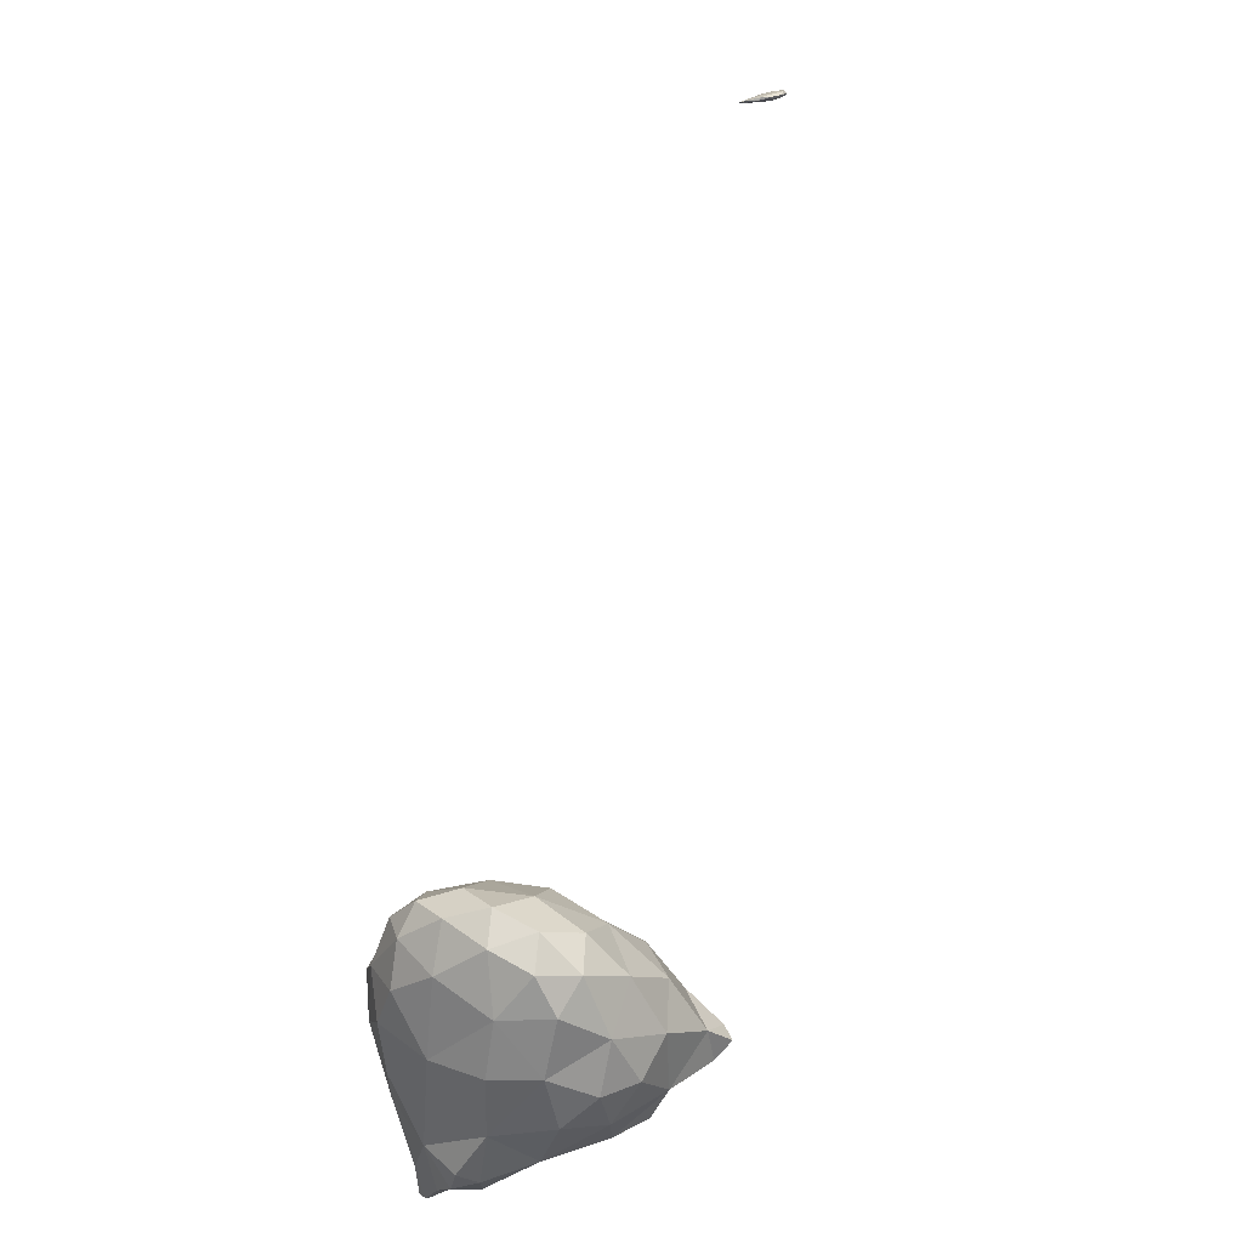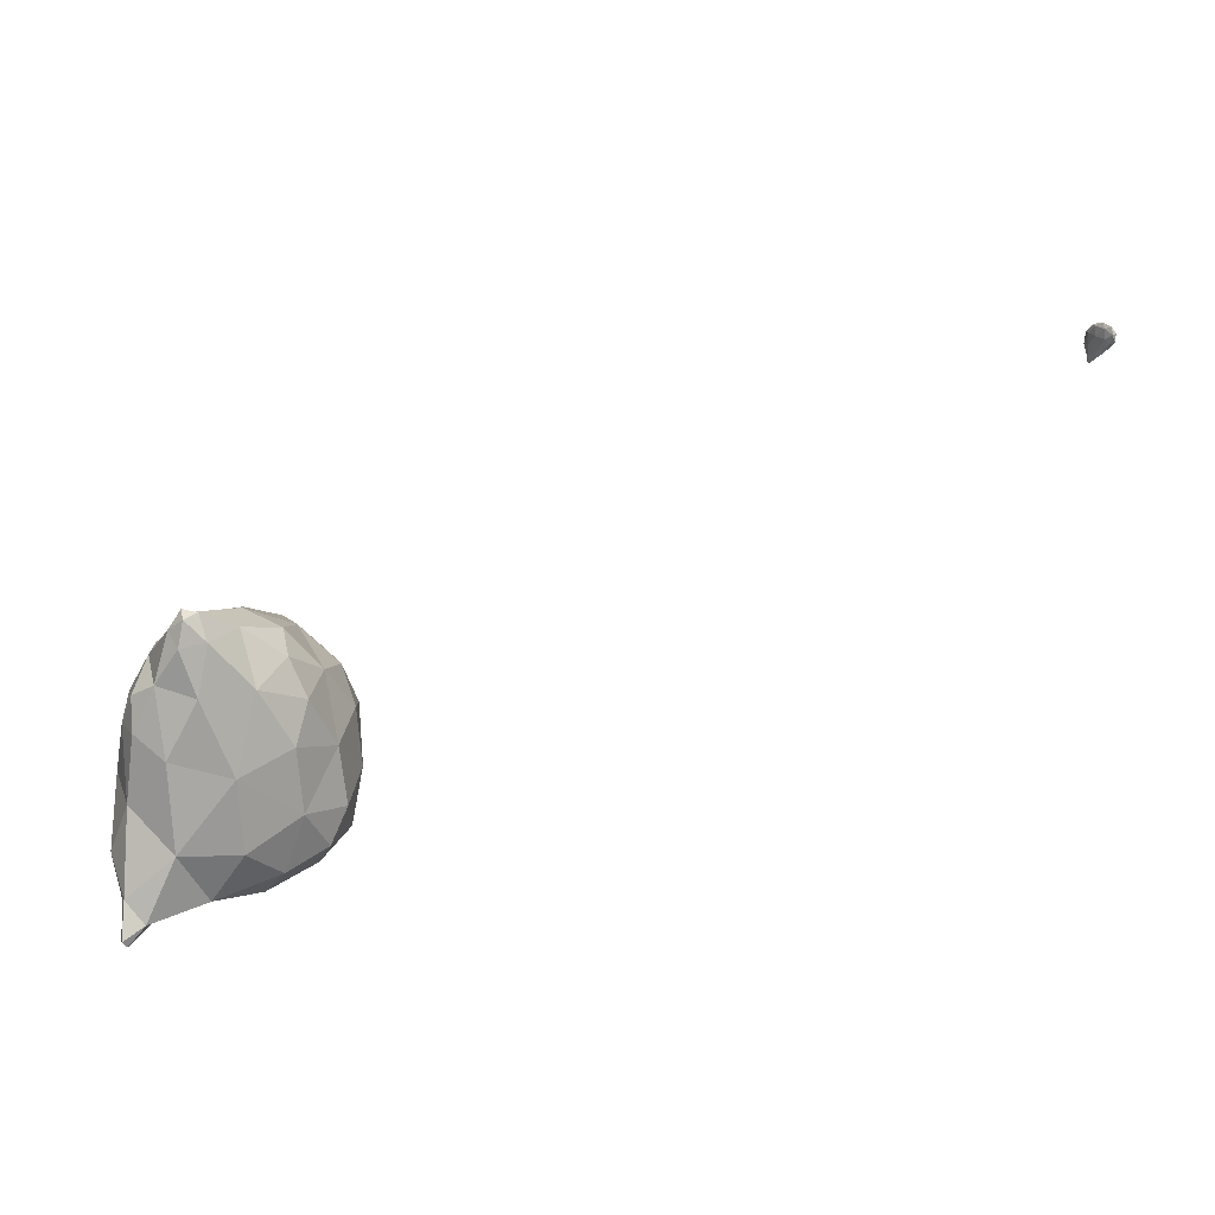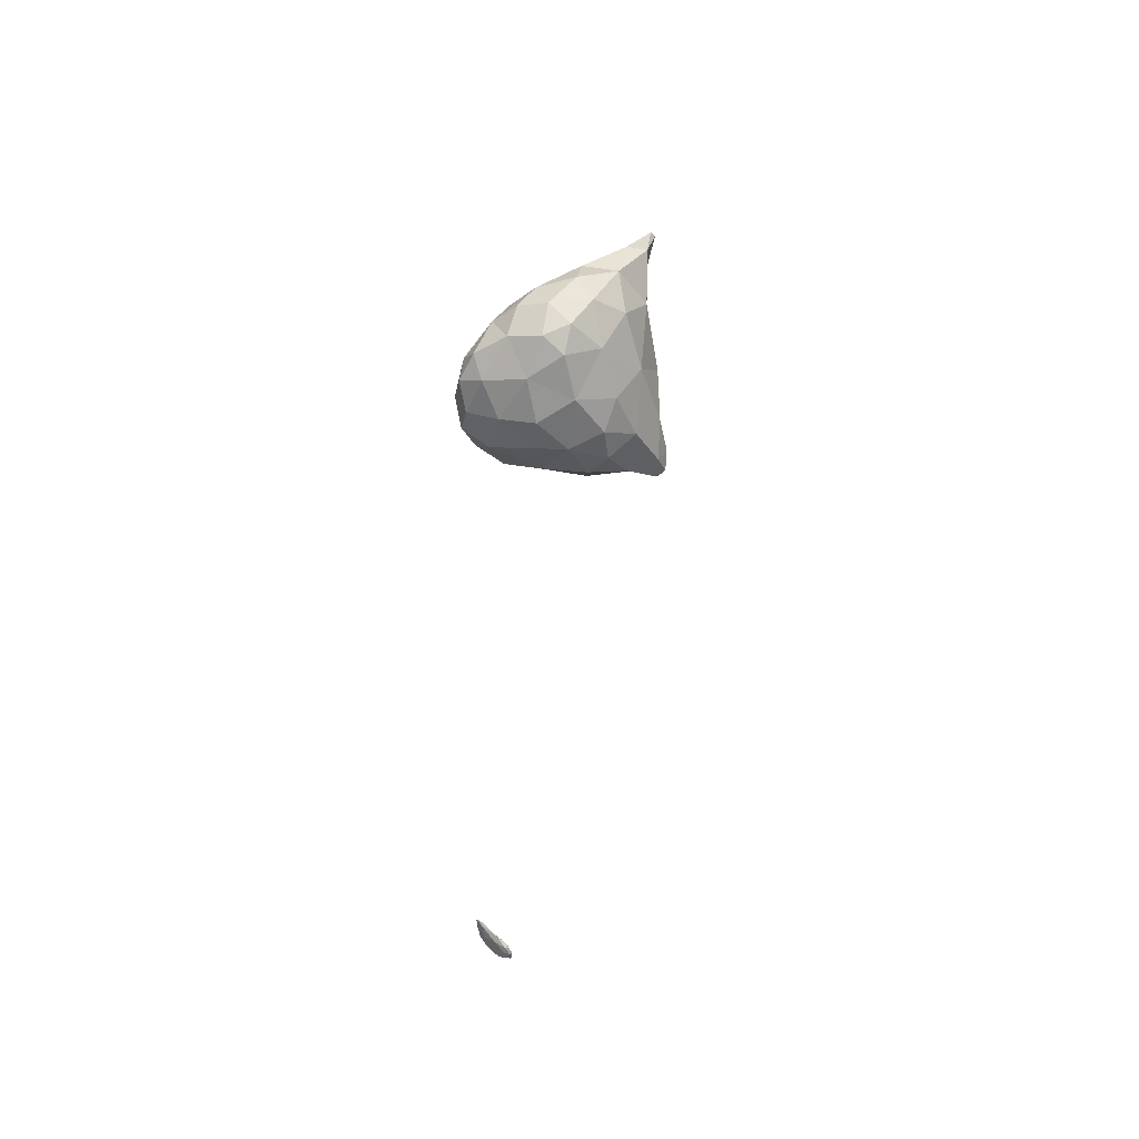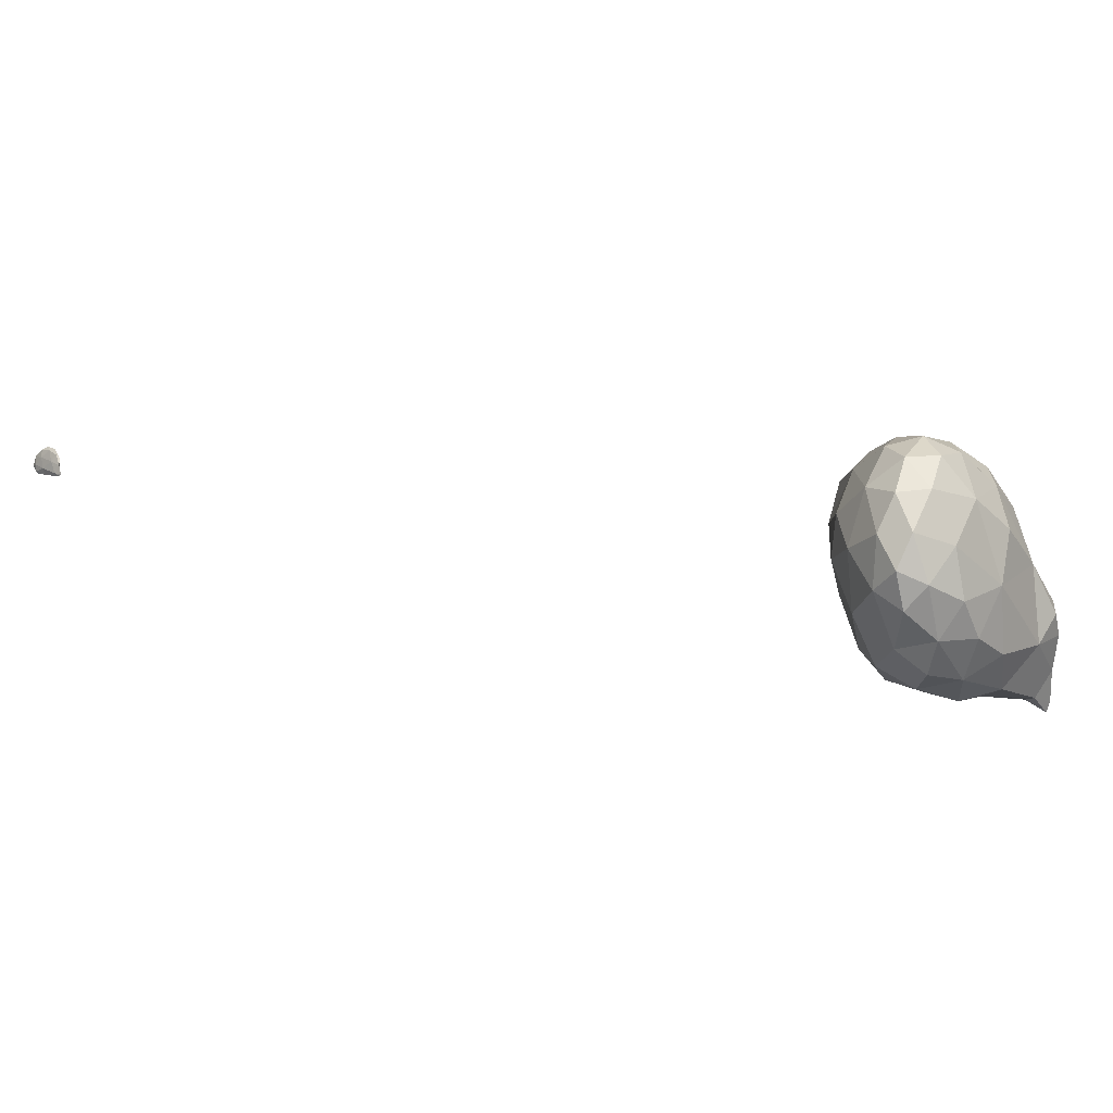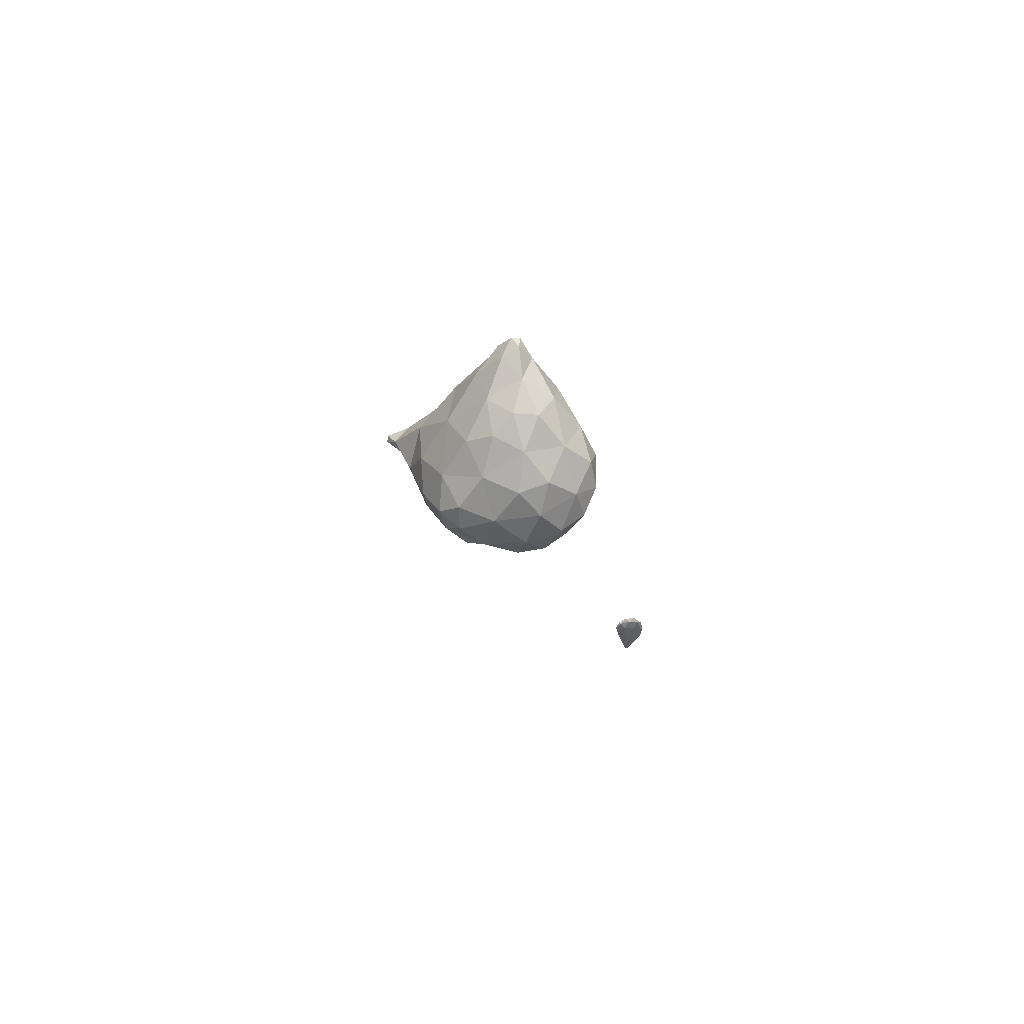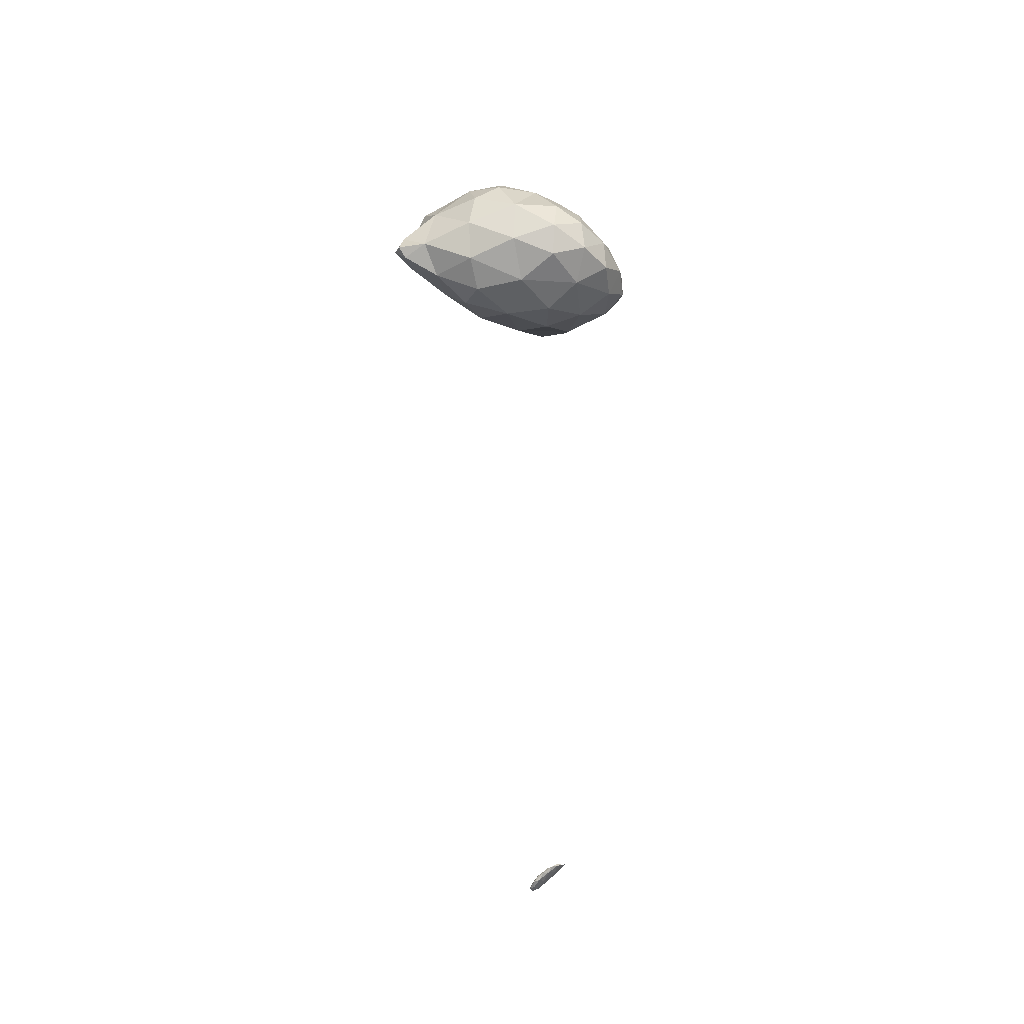
<metadata>
{"format":"obj","ext":"obj","renderer":"f3d","projection":"perspective","resolution":1024,"background":"white","views":[{"elev":67.3,"azim":10.1,"up":"+Y"},{"elev":-56.3,"azim":110.1,"up":"+Y"},{"elev":-51.6,"azim":-61.1,"up":"+Z"},{"elev":49.6,"azim":-93.1,"up":"+Y"},{"elev":-74.5,"azim":69.4,"up":"+Z"},{"elev":-19.3,"azim":138.5,"up":"+Z"}]}
</metadata>
<code>
v 5.758 -34.59 29.69
v 5.756 -34.59 29.69
v 5.756 -34.59 29.69
v 5.754 -34.59 29.69
v 5.755 -34.59 29.69
v 5.758 -34.59 29.69
v 5.755 -34.59 29.69
v 5.754 -34.59 29.69
v 5.756 -34.59 29.69
v 5.756 -34.59 29.69
v 2.005 -27 60.77
v 2.235 -26.72 60.91
v 2.287 -27.06 60.82
v 3.155 -26.24 60.46
v 2.32 -26.65 60.06
v 1.826 -25.92 60.2
v 2.628 -25.5 60.87
v 3.948 -24.74 60.75
v 0.546 -24.21 57.24
v 0.958 -24.21 58.73
v 1.721 -25.56 58.34
v 3.817 -25.79 58.52
v 5.46 -24.83 59.48
v 6.511 -24.88 57.71
v 7.431 -24.28 58.46
v 1.273 -24.58 56.23
v 0.226 -23.04 55.68
v 2.807 -25.28 56.78
v 5.144 -24.76 56.07
v 8.561 -23.89 57.28
v 7.866 -24.24 56.14
v 9.415 -23.76 56.13
v 1.107 -23.64 54.87
v 2.82 -24.13 54.95
v 1.843 -22.9 54.04
v 7.105 -23.45 54.68
v 4.918 -23.67 54.37
v 9.142 -23.45 55.34
v 3.722 -22.39 53.6
v 6.316 -17.92 28.33
v 6.377 -17.79 28.54
v 6.593 -18.11 28.18
v 6.772 -18.01 28.24
v 6.657 -18.18 28
v 6.602 -18.06 28.02
v 6.893 -18.16 27.99
v 6.889 -18.11 27.89
v 2.21 -23.55 60.07
v 3.117 -24.25 60.99
v 3.958 -23.46 60.84
v 0.108 -22.51 57.12
v 0.932 -22.35 58.53
v 5.526 -22.99 60.06
v 7.325 -23.35 58.99
v 8.274 -23.57 58.21
v 8.701 -22.3 57.62
v -0.172 -21.8 55.85
v 9.773 -23.13 56.38
v 10.06 -23.34 55.73
v 10.2 -22.92 55.78
v 0.781 -22.47 54.4
v 0.337 -21.07 54.8
v 5.766 -22.63 53.69
v 7.086 -22.1 53.82
v 8.625 -22.23 54.69
v 9.876 -22.87 55.38
v 1.894 -21.12 53.67
v 3.714 -20.56 53.19
v 5.615 -21.01 53.38
v 5.812 -17.46 28.9
v 6.029 -17.43 28.89
v 5.987 -17.63 28.73
v 6.458 -17.47 28.76
v 6.795 -17.7 28.48
v 7.052 -17.92 28.16
v 7.062 -17.6 28.39
v 6.006 -17.52 28.71
v 6.437 -17.75 28.28
v 7.099 -18.01 27.95
v 7.165 -17.71 28.16
v 6.773 -17.91 27.99
v 7.04 -17.84 27.99
v 3.259 -23.29 60.79
v 0.545 -20.97 57.51
v 2.16 -20.36 58.43
v 4.046 -21.63 59.93
v 6.001 -21 59.52
v 7.308 -21.63 59.02
v 7.974 -20.48 57.98
v 0.105 -20.47 56.09
v 0.897 -19.54 56.94
v 9.477 -22.03 55.86
v 8.425 -20.33 56.58
v 0.475 -19.38 54.95
v 7.406 -20.95 53.97
v 8.217 -20.46 55
v 1.323 -19.32 54.09
v 2.967 -19.18 53.5
v 4.642 -19.41 53.37
v 6.375 -19.25 54.12
v 5.838 -17.38 28.93
v 6.091 -17.28 28.88
v 6.397 -17.23 28.87
v 6.79 -17.37 28.67
v 7.017 -17.38 28.46
v 6.773 -17.59 28.23
v 6.384 -17.37 28.59
v 7.045 -17.52 28.24
v 6.775 -17.28 28.52
v 3.884 -19.64 58.87
v 5.464 -19.34 58.67
v 6.973 -20.06 58.7
v 0.89 -18.65 55.72
v 2.092 -18.24 56.7
v 3.933 -18.17 57.62
v 5.609 -17.81 57.35
v 6.078 -17.47 56.17
v 7.055 -18.89 57.38
v 1.215 -18.28 54.7
v 2.104 -17.52 55.28
v 7.256 -18.74 55.62
v 5.924 -17.71 54.95
v 2.438 -17.91 54.23
v 4.385 -17.9 54.13
v 6.455 -17.17 28.78
v 6.722 -17.18 28.72
v 3.49 -17.1 56.03
v 4.851 -17.08 56.52
v 3.395 -17.08 54.87
v 4.757 -16.97 55.35
v 4.136 -8.194 45.13
v 4.132 -8.194 45.13
v 4.134 -8.193 45.13
v 4.132 -8.192 45.12
v 4.133 -8.193 45.13
v 4.131 -8.193 45.12
v 4.136 -8.194 45.13
v 4.139 -8.195 45.13
v 4.135 -8.194 45.13
v 4.137 -8.193 45.13
v 4.14 -8.194 45.13
v 4.135 -8.195 45.13
v 4.132 -8.194 45.13
v 4.138 -8.194 45.13
f 1 3 2
f 4 2 3
f 5 3 1
f 5 4 3
f 6 2 7
f 6 1 2
f 4 7 2
f 4 8 7
f 9 1 6
f 9 5 1
f 5 8 4
f 5 9 8
f 6 7 10
f 10 7 8
f 9 6 10
f 10 8 9
f 11 13 12
f 14 12 13
f 15 13 11
f 15 14 13
f 16 12 17
f 16 11 12
f 14 17 12
f 14 18 17
f 19 21 20
f 22 15 21
f 21 15 16
f 16 15 11
f 16 20 21
f 14 23 18
f 22 23 14
f 24 23 22
f 15 22 14
f 25 23 24
f 19 26 21
f 19 27 26
f 28 22 21
f 26 28 21
f 29 24 22
f 28 29 22
f 24 30 25
f 31 30 24
f 29 31 24
f 32 30 31
f 33 26 27
f 34 33 35
f 26 33 34
f 28 26 34
f 29 37 36
f 34 37 29
f 28 34 29
f 36 31 29
f 36 38 31
f 38 32 31
f 39 34 35
f 39 37 34
f 40 42 41
f 43 41 42
f 40 44 42
f 40 45 44
f 42 46 43
f 42 44 46
f 47 44 45
f 47 46 44
f 48 17 49
f 48 16 17
f 18 49 17
f 18 50 49
f 51 20 52
f 51 19 20
f 16 48 20
f 48 52 20
f 50 18 53
f 18 23 53
f 54 25 55
f 23 25 54
f 53 23 54
f 56 54 55
f 27 19 51
f 27 51 57
f 55 25 30
f 58 32 59
f 58 30 32
f 56 30 58
f 55 30 56
f 60 58 59
f 27 61 33
f 62 61 27
f 57 62 27
f 35 33 61
f 63 36 37
f 63 64 36
f 36 64 65
f 36 65 38
f 38 59 32
f 66 59 38
f 65 66 38
f 66 60 59
f 67 61 62
f 67 35 61
f 39 35 67
f 68 39 67
f 39 63 37
f 69 63 39
f 68 69 39
f 69 64 63
f 70 72 71
f 41 72 40
f 71 72 41
f 73 71 41
f 74 43 75
f 41 43 74
f 73 41 74
f 76 74 75
f 77 72 70
f 72 77 40
f 40 77 78
f 40 78 45
f 79 75 46
f 75 43 46
f 75 80 76
f 75 79 80
f 81 45 78
f 81 47 45
f 47 79 46
f 82 79 47
f 81 82 47
f 82 80 79
f 48 49 83
f 83 49 50
f 51 52 84
f 84 52 85
f 52 48 85
f 85 48 86
f 86 48 83
f 83 50 86
f 86 50 53
f 86 53 87
f 53 54 88
f 87 53 88
f 56 88 54
f 56 89 88
f 90 84 91
f 51 84 90
f 57 51 90
f 84 85 91
f 58 92 56
f 56 92 93
f 56 93 89
f 92 58 60
f 62 57 90
f 62 90 94
f 95 65 64
f 93 92 96
f 96 92 65
f 65 92 66
f 65 95 96
f 92 60 66
f 97 62 94
f 97 67 62
f 98 68 67
f 98 67 97
f 99 69 68
f 99 68 98
f 69 95 64
f 100 95 69
f 99 100 69
f 100 96 95
f 70 71 101
f 71 102 101
f 103 102 71
f 73 103 71
f 73 74 104
f 103 73 104
f 76 104 74
f 76 105 104
f 77 70 101
f 106 78 107
f 78 77 107
f 107 77 102
f 102 77 101
f 108 106 109
f 106 107 109
f 105 108 109
f 80 108 105
f 76 80 105
f 81 78 106
f 106 82 81
f 106 108 82
f 108 80 82
f 85 86 110
f 111 86 87
f 111 110 86
f 112 87 88
f 112 111 87
f 112 88 89
f 90 91 113
f 113 91 114
f 91 85 114
f 114 85 115
f 115 85 110
f 110 111 115
f 111 116 115
f 117 116 118
f 118 116 111
f 118 111 112
f 118 89 93
f 118 112 89
f 94 113 119
f 94 90 113
f 114 120 113
f 120 119 113
f 118 121 117
f 121 122 117
f 121 93 96
f 121 118 93
f 97 94 119
f 123 119 120
f 97 119 123
f 98 97 123
f 124 99 98
f 124 98 123
f 100 122 121
f 124 122 100
f 99 124 100
f 121 96 100
f 102 103 125
f 126 103 104
f 126 125 103
f 126 104 105
f 107 102 125
f 125 109 107
f 125 126 109
f 126 105 109
f 114 115 127
f 128 115 116
f 128 127 115
f 128 116 117
f 120 127 129
f 120 114 127
f 127 128 130
f 127 130 129
f 130 117 122
f 130 128 117
f 123 120 129
f 129 124 123
f 129 130 124
f 130 122 124
f 131 133 132
f 134 133 135
f 134 132 133
f 136 134 135
f 131 137 133
f 131 138 137
f 135 140 139
f 137 140 135
f 133 137 135
f 139 136 135
f 141 137 138
f 141 140 137
f 131 132 142
f 143 132 134
f 143 142 132
f 143 134 136
f 138 142 144
f 138 131 142
f 144 139 140
f 143 139 144
f 142 143 144
f 143 136 139
f 141 138 144
f 144 140 141

</code>
